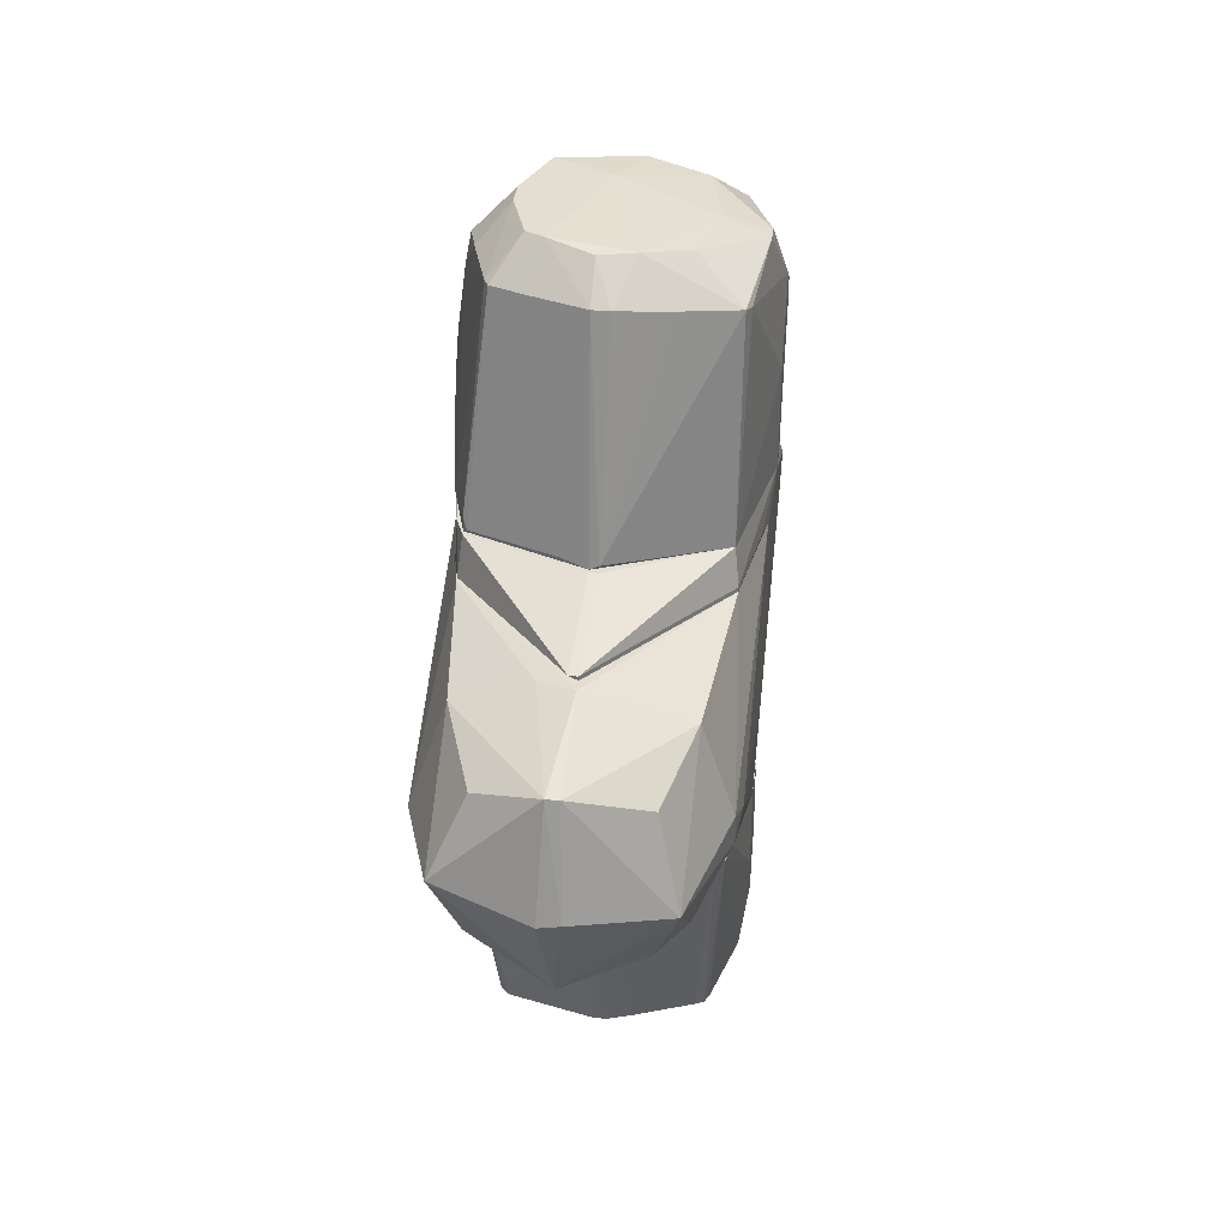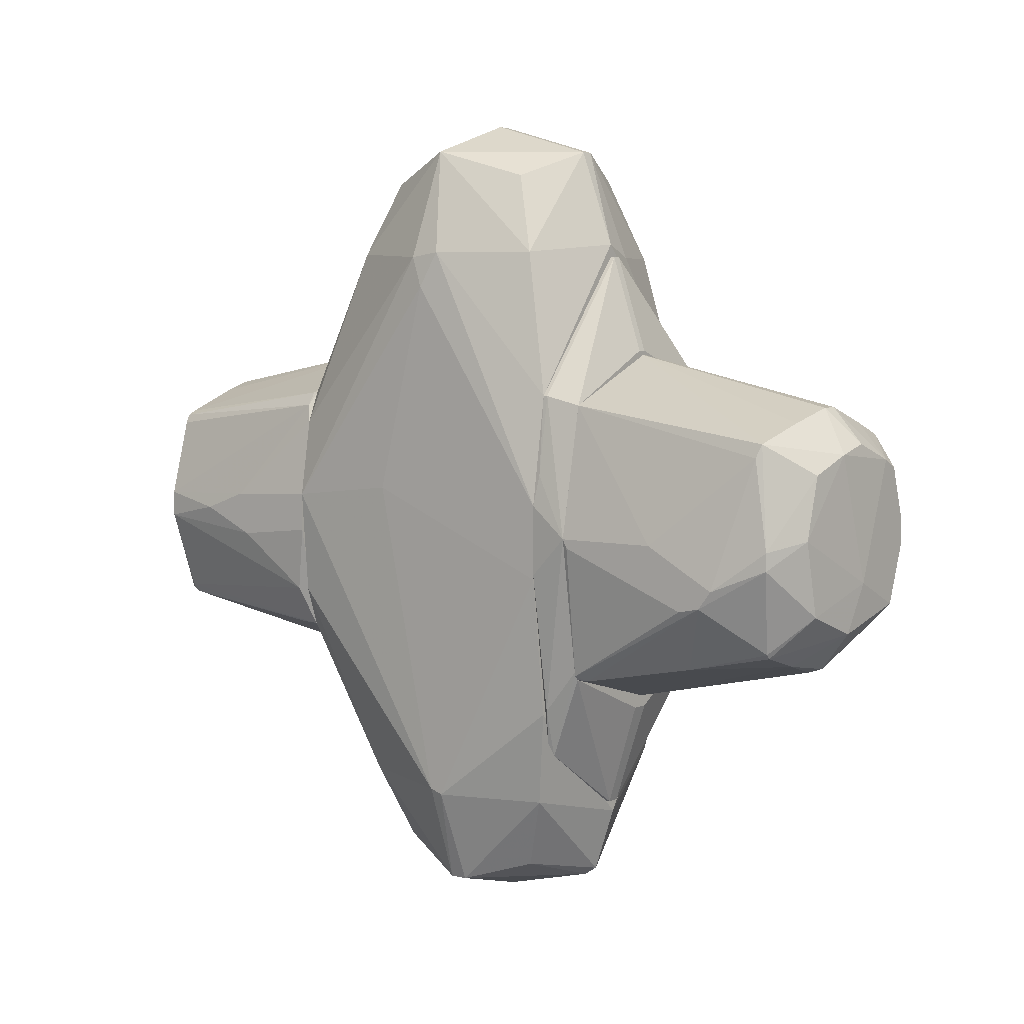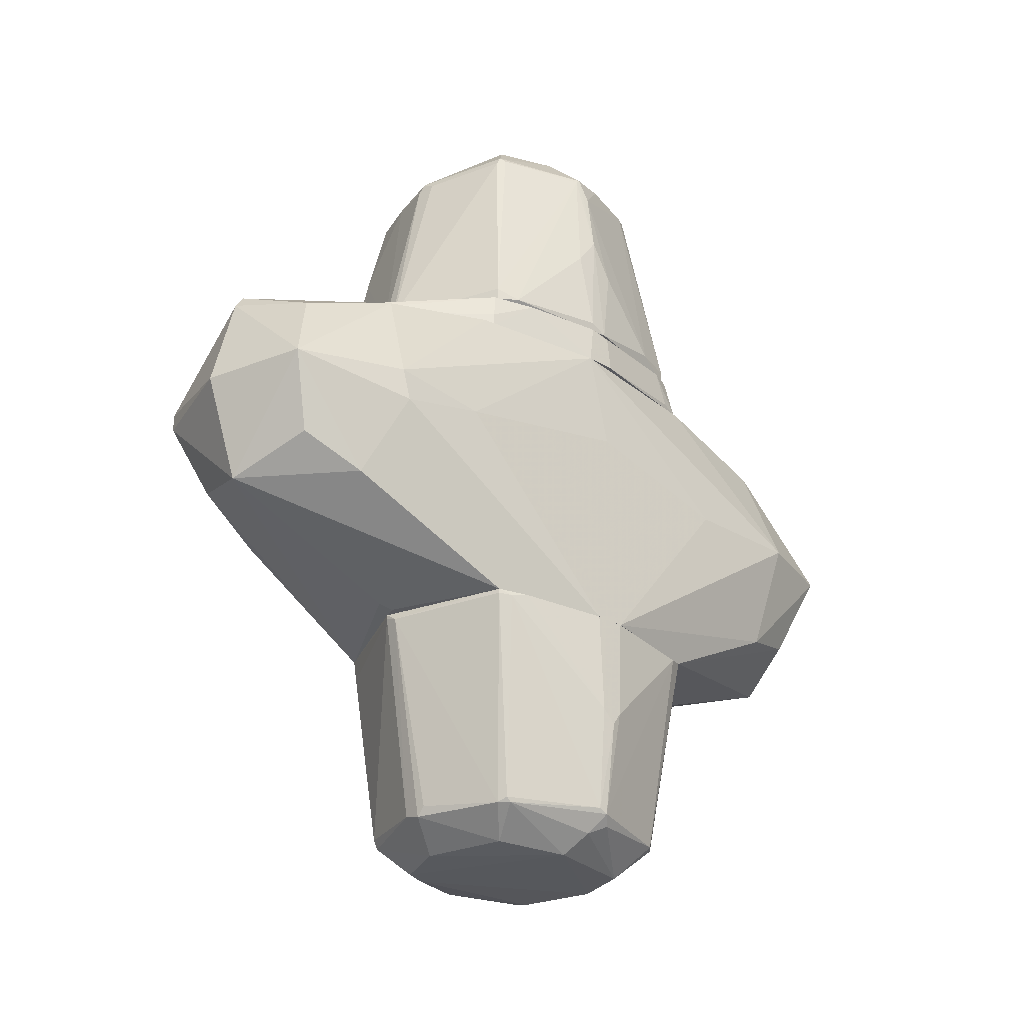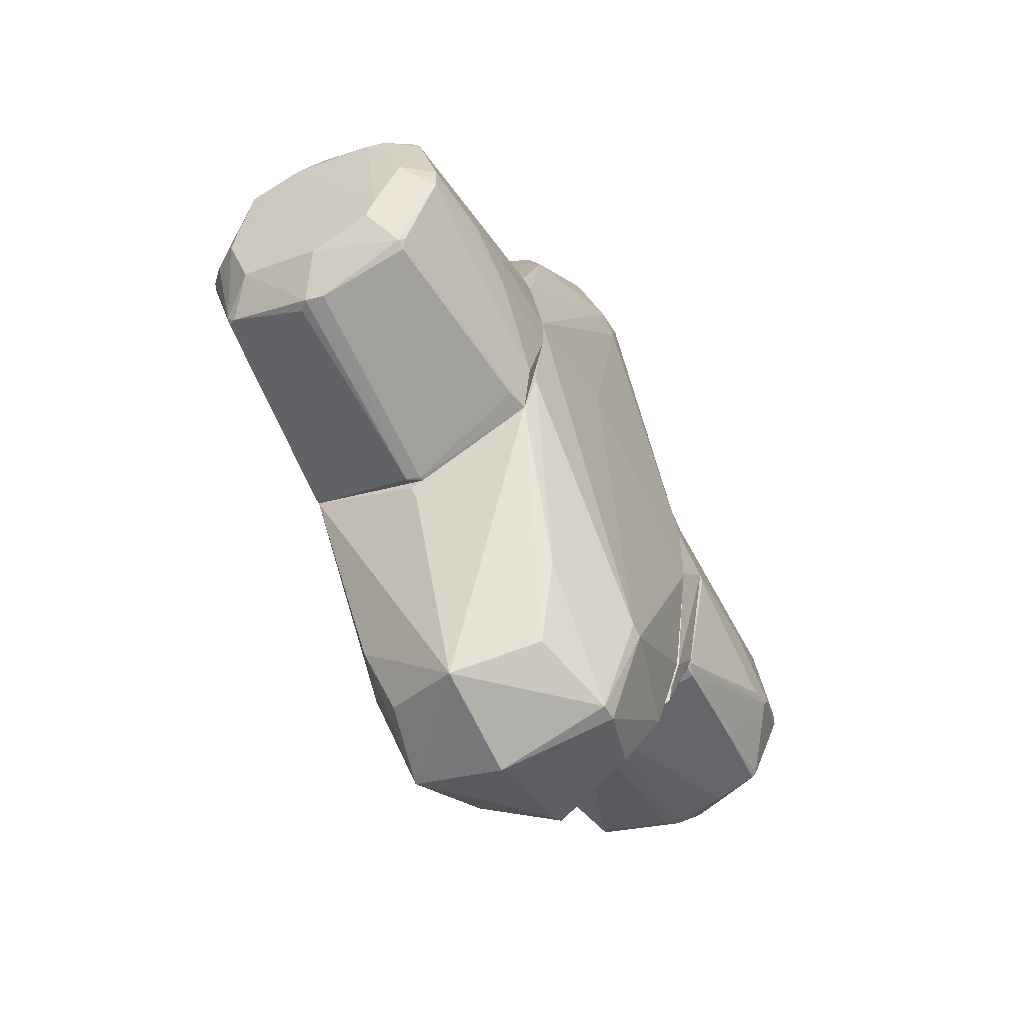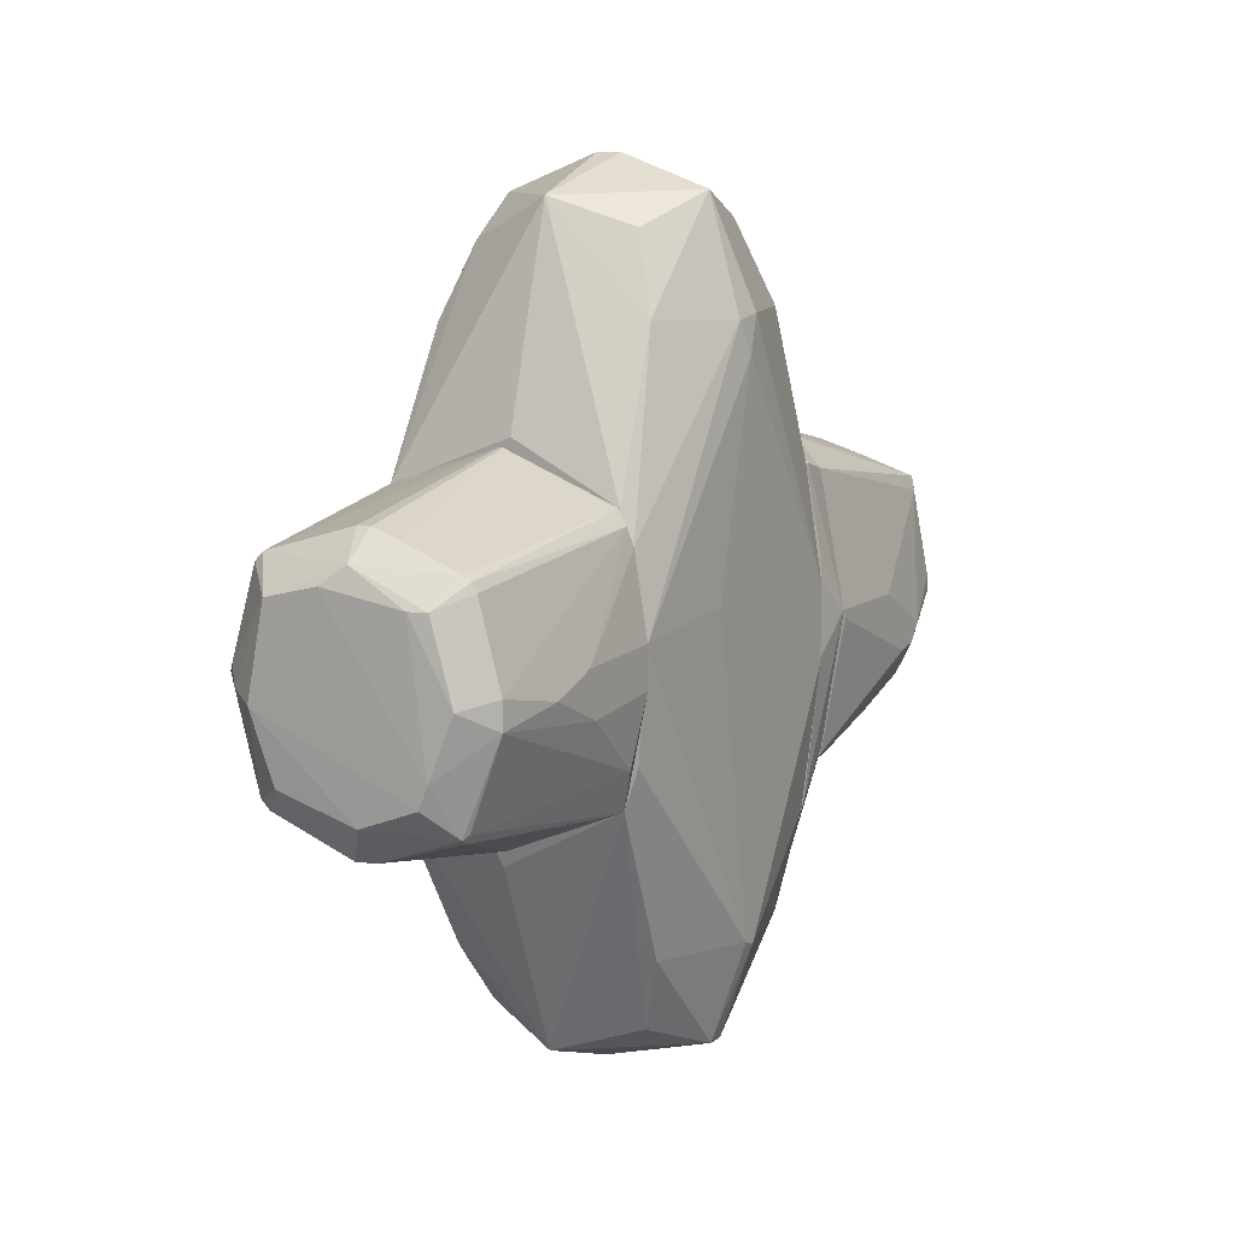
<metadata>
{"format":"obj","ext":"obj","renderer":"f3d","projection":"perspective","resolution":1024,"background":"white","views":[{"elev":36.0,"azim":7.0,"up":"+Y"},{"elev":5.4,"azim":126.8,"up":"+Z"},{"elev":-28.6,"azim":-132.4,"up":"+Y"},{"elev":-54.4,"azim":28.5,"up":"+Z"},{"elev":10.4,"azim":30.2,"up":"+Z"}]}
</metadata>
<code>
o convex_0
v -1.029 1.309 -0.03696
v 1.024 1.973 -0.03721
v 1.024 1.246 -0.03721
v 0.04499 1.278 1.258
v -0.4918 3.078 0.4679
v -0.04947 1.246 -1.301
v 0.01343 2.794 -0.9531
v 0.8346 2.762 0.6891
v 0.74 2.762 -0.7635
v -0.6811 2.794 -0.6686
v -0.8391 1.246 0.9418
v 0.8346 1.246 -1.079
v -0.6811 2.825 0.6891
v 0.8346 1.246 0.9102
v -0.8391 1.246 -0.8897
v -0.9024 2.794 -0.03696
v 0.5189 3.015 -0.5108
v 0.07674 2.825 0.91
v 1.024 2.383 -0.4477
v -0.4603 3.078 -0.5108
v 0.5189 3.015 0.4677
v 0.9295 2.857 -0.03721
v -0.9971 2.13 0.02565
v -0.6496 2.762 -0.7319
v 0.7715 2.162 -0.9215
v 0.203 3.046 0.5942
v 0.1083 3.046 -0.6688
v 0.04499 1.278 -1.301
v -0.934 1.341 0.6575
v -0.01792 1.246 1.258
v -0.04947 2.825 0.91
v -0.9024 1.278 -0.7319
v -0.618 3.078 0.08876
v -0.04947 3.078 -0.3215
v 0.3925 2.762 -0.89
v -1.029 1.246 0.08876
v 0.8664 1.246 -1.048
v -0.8075 1.278 0.9733
v 0.6453 3.015 0.02565
v -0.8391 2.825 0.2152
v -0.8391 1.341 -0.8897
v 0.9295 2.857 -0.1634
v -0.2074 1.278 1.194
v 0.8664 2.73 0.5942
v 1.024 2.478 -0.3212
v -0.08102 2.73 -0.9531
v -0.9971 1.909 -0.1316
v -0.04947 3.046 0.6573
v 0.8346 1.341 -1.079
v 1.024 2.225 -0.4792
v -0.04947 1.278 -1.301
v -0.7129 2.825 0.6257
v -0.618 3.078 -0.1001
v 0.04499 2.699 -0.9846
v -0.3654 3.078 0.5313
v -0.9024 2.762 -0.06851
v -0.6496 2.825 -0.7004
v -0.8391 1.341 0.9418
v -0.4285 2.825 0.7838
v -0.934 2.604 0.02565
v 0.7084 2.762 -0.7951
v 0.424 2.794 0.8153
v 1.024 1.278 -0.1001
v -0.9971 1.846 0.1837
f 29 60 64
f 6 3 11
f 3 6 12
f 3 2 14
f 8 4 14
f 11 3 14
f 6 11 15
f 2 3 19
f 21 8 22
f 9 19 25
f 8 21 26
f 7 20 27
f 12 6 28
f 14 4 30
f 11 14 30
f 4 18 31
f 30 4 31
f 5 20 33
f 20 5 34
f 17 27 34
f 27 20 34
f 7 27 35
f 25 28 35
f 15 11 36
f 23 1 36
f 11 29 36
f 1 32 36
f 32 15 36
f 3 12 37
f 11 30 38
f 21 22 39
f 26 21 39
f 17 34 39
f 34 26 39
f 33 16 40
f 6 15 41
f 10 24 41
f 15 32 41
f 9 17 42
f 19 9 42
f 17 39 42
f 39 22 42
f 30 31 43
f 38 30 43
f 14 2 44
f 8 14 44
f 22 8 44
f 22 44 45
f 2 19 45
f 19 42 45
f 42 22 45
f 44 2 45
f 1 23 47
f 32 1 47
f 18 26 48
f 31 18 48
f 25 19 49
f 12 28 49
f 28 25 49
f 37 12 49
f 19 37 49
f 19 3 50
f 37 19 50
f 28 6 51
f 6 41 51
f 41 24 51
f 24 46 51
f 13 5 52
f 5 33 52
f 33 40 52
f 16 33 53
f 33 20 53
f 7 35 54
f 35 28 54
f 46 7 54
f 28 51 54
f 51 46 54
f 5 13 55
f 34 5 55
f 26 34 55
f 48 26 55
f 31 48 55
f 16 10 56
f 23 16 56
f 10 41 56
f 41 32 56
f 47 23 56
f 32 47 56
f 10 16 57
f 20 7 57
f 24 10 57
f 7 46 57
f 46 24 57
f 16 53 57
f 53 20 57
f 29 11 58
f 11 38 58
f 38 13 58
f 13 52 58
f 52 29 58
f 13 38 59
f 43 31 59
f 38 43 59
f 55 13 59
f 31 55 59
f 16 23 60
f 40 16 60
f 29 52 60
f 52 40 60
f 17 9 61
f 9 25 61
f 27 17 61
f 25 35 61
f 35 27 61
f 4 8 62
f 18 4 62
f 8 26 62
f 26 18 62
f 3 37 63
f 50 3 63
f 37 50 63
f 23 36 64
f 36 29 64
f 60 23 64
o convex_1
v -0.8392 -2.923 -0.005476
v 0.9612 -1.313 0.1521
v 0.8664 -1.313 0.7207
v -0.9656 -1.313 -0.7004
v 0.6451 -2.829 -0.7319
v -0.8708 -1.313 0.9733
v 0.6451 -2.797 0.7522
v -0.01816 -1.313 -1.238
v -0.6813 -2.828 -0.7319
v -0.5234 -3.05 0.5629
v -0.01816 -1.344 1.258
v 0.8031 -1.313 -0.8899
v 0.8978 -2.797 -0.1003
v -0.6813 -2.828 0.784
v -1.06 -2.134 0.0573
v 0.4872 -3.018 -0.5424
v -0.08109 -2.828 -0.953
v 0.04516 -2.797 0.9735
v 0.4241 -3.018 0.5629
v -0.9023 -1.344 -0.9215
v -0.4917 -3.018 -0.5424
v 0.7716 -1.313 0.9418
v -1.06 -1.313 0.1521
v -0.9656 -2.797 0.0573
v 0.9612 -2.323 -0.005476
v 0.7399 -2.797 0.6574
v -0.1127 -1.376 -1.238
v 0.7085 -2.987 0.02579
v 0.8978 -1.407 -0.6056
v -0.934 -1.344 0.847
v -0.7444 -2.797 -0.7004
v -0.7444 -2.828 0.7207
v 0.6451 -2.765 -0.7637
v -0.6498 -3.05 -0.0685
v -0.1442 -3.05 0.6574
v 0.07663 -3.018 -0.7002
v 0.04516 -2.797 -0.953
v -0.04962 -2.797 0.9735
v 0.8978 -2.797 0.08881
v -1.06 -2.039 -0.03699
v -0.04962 -1.313 1.258
v 0.9612 -1.313 -0.1318
v 0.0135 -2.986 0.784
v -0.8075 -1.344 1.005
v -0.9656 -2.765 -0.005476
v -1.06 -1.313 -0.0685
v 0.8347 -1.344 0.847
v 0.6768 -2.797 -0.7004
v 0.9612 -1.913 -0.195
v -0.04962 -1.344 1.258
v 0.5504 -2.986 0.5629
v -0.01816 -1.344 -1.238
v -0.1442 -2.765 -0.953
v 0.7716 -1.471 -0.8899
v -1.06 -2.039 0.1206
v 0.9612 -1.976 0.1206
v -0.7444 -2.828 -0.6686
v 0.7716 -1.344 0.9418
v 0.5504 -3.018 -0.3843
v 0.2345 -2.797 0.9103
v -0.9023 -1.313 -0.9215
v 0.7085 -2.797 0.7207
v -0.934 -1.344 -0.8267
v -0.9023 -2.86 0.1206
f 96 88 128
f 67 66 76
f 73 81 85
f 67 76 86
f 70 86 87
f 73 84 91
f 70 87 94
f 84 73 95
f 78 70 96
f 74 78 96
f 70 94 96
f 94 88 96
f 74 65 98
f 74 98 99
f 98 80 99
f 69 80 100
f 85 81 100
f 80 98 100
f 98 85 100
f 81 91 101
f 97 69 101
f 69 100 101
f 100 81 101
f 82 75 102
f 77 89 103
f 92 77 103
f 90 92 103
f 79 87 104
f 86 70 105
f 75 86 105
f 76 66 106
f 66 89 106
f 93 76 106
f 78 74 107
f 74 99 107
f 99 83 107
f 102 78 107
f 82 102 107
f 70 78 108
f 105 70 108
f 88 79 109
f 79 104 109
f 76 68 110
f 86 76 110
f 87 86 110
f 68 104 110
f 104 87 110
f 67 86 111
f 90 103 111
f 77 69 112
f 76 93 112
f 93 77 112
f 97 76 112
f 69 97 112
f 89 77 113
f 77 93 113
f 106 89 113
f 93 106 113
f 102 75 114
f 78 102 114
f 75 105 114
f 108 78 114
f 105 108 114
f 83 92 115
f 92 90 115
f 71 107 115
f 107 83 115
f 72 76 116
f 91 72 116
f 101 91 116
f 97 101 116
f 81 73 117
f 91 81 117
f 73 91 117
f 76 97 118
f 116 76 118
f 97 116 118
f 87 79 119
f 79 88 119
f 94 87 119
f 88 94 119
f 66 67 120
f 89 66 120
f 103 89 120
f 67 111 120
f 111 103 120
f 73 85 121
f 65 88 121
f 95 73 121
f 98 65 121
f 85 98 121
f 88 109 121
f 109 95 121
f 75 71 122
f 86 75 122
f 111 86 122
f 69 77 123
f 80 69 123
f 77 92 123
f 92 83 123
f 99 80 123
f 83 99 123
f 71 75 124
f 75 82 124
f 107 71 124
f 82 107 124
f 68 76 125
f 76 72 125
f 72 91 125
f 91 84 125
f 90 111 126
f 71 115 126
f 115 90 126
f 122 71 126
f 111 122 126
f 84 95 127
f 104 68 127
f 95 109 127
f 109 104 127
f 68 125 127
f 125 84 127
f 65 74 128
f 88 65 128
f 74 96 128
o convex_2
v -0.239 0.93 1.984
v -0.1126 -1.313 -1.269
v -0.08106 -1.281 -1.363
v 0.961 -0.1755 1.984
v 0.7399 0.8352 -2.058
v -1.029 0.04559 -1.964
v -0.8391 -0.807 1.952
v 0.961 -1.313 0.1516
v -1.029 0.9617 -0.06815
v 0.7084 -0.01764 -2.753
v -1.06 -1.313 0.1522
v 0.9927 0.9617 0.1837
v -0.04951 -0.807 2.742
v -0.8076 -0.01764 2.742
v 0.5504 0.5193 2.584
v -0.776 0.01398 -2.722
v -0.04951 0.9617 -2.247
v -0.08106 -0.744 -2.722
v 0.961 0.0772 -2.059
v 0.803 -1.313 -0.8892
v -0.9024 -1.313 -0.9207
v 0.7715 -1.313 0.9416
v -1.029 -0.01764 2.079
v 0.7084 -0.1125 2.774
v -0.776 0.772 -1.9
v -0.04951 0.7088 -2.785
v -0.8707 -1.313 0.9732
v -0.776 0.7404 1.984
v 0.0134 0.7088 2.773
v 0.7399 0.7404 2.015
v -0.1126 -0.08086 2.995
v -0.08106 -0.01764 -2.975
v -0.776 -0.744 -2.121
v 0.0134 0.9617 2.078
v 0.7084 -0.8387 2.015
v 0.0134 -1.313 1.321
v 0.5189 -0.5544 -2.532
v 0.8663 0.9617 -1.363
v -1.06 0.235 0.05691
v -0.8707 0.9617 1.068
v 0.9927 -0.4598 0.2468
v 0.961 0.04559 2.016
v 0.5504 0.6142 -2.595
v -0.8707 0.9617 -1.048
v 0.8663 0.9617 0.9732
v -0.5865 0.5825 -2.532
v -1.029 -0.1755 -1.901
v -0.555 0.5509 2.584
v 0.9927 -0.08086 1.763
v -0.6496 -0.6492 2.458
v -1.06 -0.04925 -1.3
v 0.5189 -0.6492 2.552
v 0.7084 -0.744 -1.995
v 0.8979 -1.313 -0.6052
v -0.04951 0.8036 -2.722
v 0.9927 0.9617 -0.3527
v -1.06 -0.04925 1.163
v 0.7084 0.1088 -2.753
v -0.6496 -0.5228 -2.532
v -0.08106 0.7088 2.773
v 0.8663 -1.313 0.7202
v 0.961 -0.01764 -2.026
v 0.04515 -0.04925 2.995
v -1.06 -1.313 -0.06815
f 179 175 192
f 130 136 139
f 137 140 145
f 130 131 148
f 136 130 148
f 131 146 148
f 131 130 149
f 130 139 149
f 146 131 149
f 139 136 150
f 139 135 151
f 135 142 151
f 144 134 153
f 135 139 155
f 139 150 155
f 151 142 156
f 152 143 157
f 143 152 158
f 157 143 158
f 142 141 159
f 138 146 160
f 146 144 160
f 144 154 160
f 146 149 161
f 140 137 162
f 157 158 162
f 141 150 163
f 132 152 163
f 150 141 164
f 141 155 164
f 155 150 164
f 146 138 165
f 148 146 165
f 133 145 166
f 145 140 166
f 147 133 166
f 137 151 168
f 156 129 168
f 151 156 168
f 129 162 168
f 162 137 168
f 152 132 170
f 158 152 170
f 134 137 172
f 137 145 172
f 153 134 172
f 145 153 172
f 140 162 173
f 162 158 173
f 170 140 173
f 158 170 173
f 144 153 174
f 154 144 174
f 134 144 175
f 144 161 175
f 161 149 175
f 156 142 176
f 132 136 177
f 136 169 177
f 169 140 177
f 170 132 177
f 140 170 177
f 142 135 178
f 141 142 178
f 135 155 178
f 155 141 178
f 137 134 179
f 167 137 179
f 139 167 179
f 134 175 179
f 152 141 180
f 141 163 180
f 163 152 180
f 165 138 181
f 148 165 181
f 136 148 182
f 148 181 182
f 145 133 183
f 153 145 183
f 133 171 183
f 171 154 183
f 174 153 183
f 154 174 183
f 166 140 184
f 147 166 184
f 140 169 184
f 139 151 185
f 151 137 185
f 137 167 185
f 167 139 185
f 133 147 186
f 147 138 186
f 138 160 186
f 160 154 186
f 171 133 186
f 154 171 186
f 144 146 187
f 161 144 187
f 146 161 187
f 129 156 188
f 142 159 188
f 162 129 188
f 157 162 188
f 176 142 188
f 156 176 188
f 136 132 189
f 150 136 189
f 132 163 189
f 163 150 189
f 138 147 190
f 169 136 190
f 181 138 190
f 136 182 190
f 182 181 190
f 147 184 190
f 184 169 190
f 141 152 191
f 152 157 191
f 159 141 191
f 188 159 191
f 157 188 191
f 149 139 192
f 175 149 192
f 139 179 192
o convex_3
v -1.029 0.9617 -0.06921
v 1.024 1.246 -0.03762
v 0.961 0.9933 0.4047
v 0.04499 0.9617 -2.154
v -0.9024 1.246 0.8154
v 0.01343 0.9617 1.984
v -0.8391 1.246 -0.921
v 0.8346 1.246 0.9102
v 0.8346 1.246 -1.079
v 0.8031 0.9617 -1.584
v -0.8707 0.9617 1.037
v -0.01792 1.246 1.289
v -0.04967 1.246 -1.395
v 0.8664 0.9617 0.9734
v -0.8707 0.9617 -0.9526
v -1.029 1.246 -0.03762
v -0.04967 0.9933 -2.154
v 0.9926 0.9617 -0.3211
v -0.04967 0.9933 1.984
v -0.8391 1.246 0.9734
v 0.7715 0.9933 -1.68
v 0.04499 0.9933 -2.154
v 0.8664 0.9933 -1.332
v -1.029 0.9617 0.1519
v 0.01343 0.9933 1.984
v 0.07654 1.246 -1.395
v -0.8707 1.056 -0.9526
v -0.1759 0.9617 -1.995
v 0.9926 0.9617 0.1835
v 0.8664 1.246 -1.016
v 0.04499 1.246 1.289
v -0.934 1.246 -0.6051
v -1.029 1.214 0.1203
v 0.8664 0.9933 0.9734
v -0.9024 0.9933 0.9102
f 225 216 227
f 193 196 198
f 197 194 199
f 194 197 200
f 199 194 201
f 198 196 202
f 193 198 203
f 200 197 204
f 199 201 205
f 198 202 206
f 196 193 207
f 197 199 208
f 199 205 209
f 206 202 210
f 203 198 211
f 211 204 212
f 197 203 212
f 204 197 212
f 203 211 212
f 202 196 213
f 196 209 214
f 209 205 214
f 213 196 214
f 201 213 214
f 194 210 215
f 210 202 215
f 202 213 215
f 193 203 216
f 208 193 216
f 198 206 217
f 211 198 217
f 204 211 217
f 205 201 218
f 201 214 218
f 214 205 218
f 196 207 220
f 209 196 220
f 199 209 220
f 207 219 220
f 219 199 220
f 194 195 221
f 195 206 221
f 210 194 221
f 206 210 221
f 201 194 222
f 213 201 222
f 194 215 222
f 215 213 222
f 200 204 223
f 217 200 223
f 204 217 223
f 207 193 224
f 208 199 224
f 193 208 224
f 219 207 224
f 199 219 224
f 197 208 225
f 208 216 225
f 195 194 226
f 194 200 226
f 206 195 226
f 200 217 226
f 217 206 226
f 203 197 227
f 216 203 227
f 197 225 227

</code>
